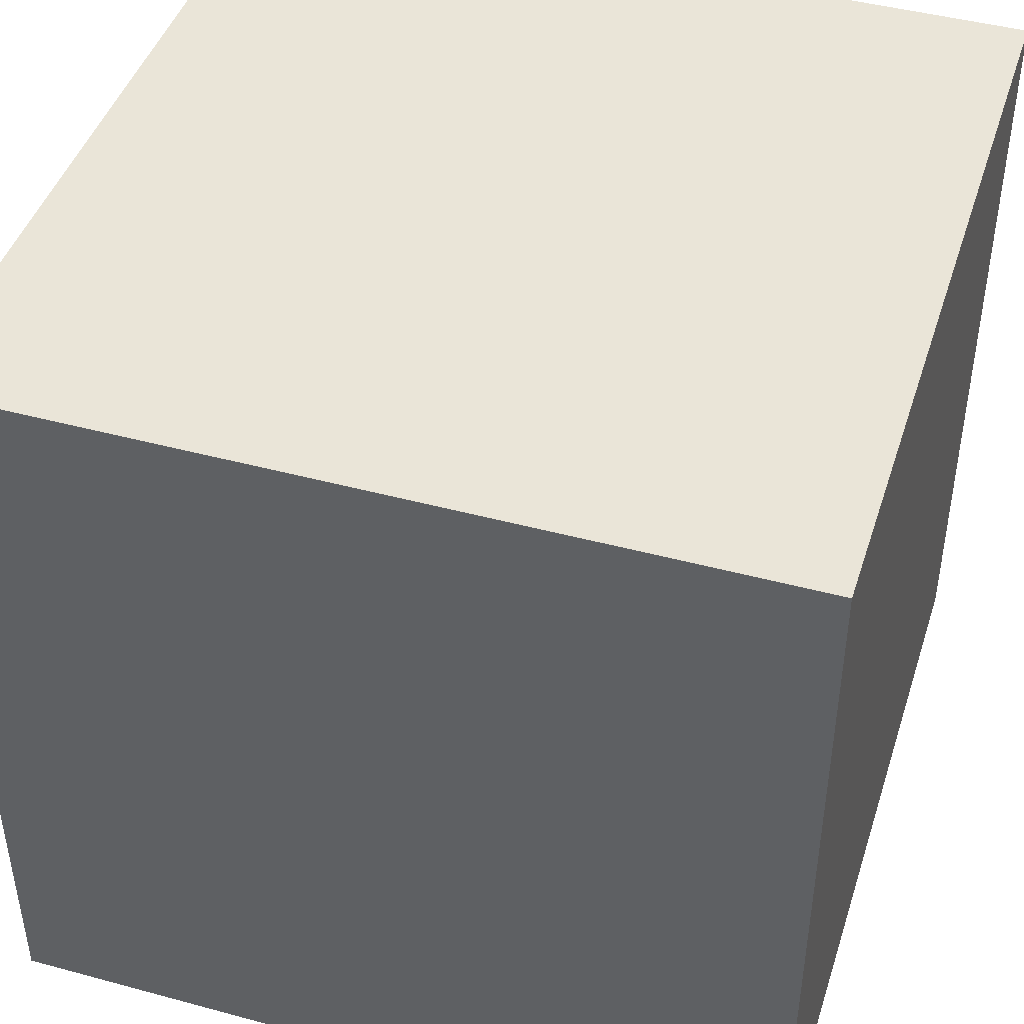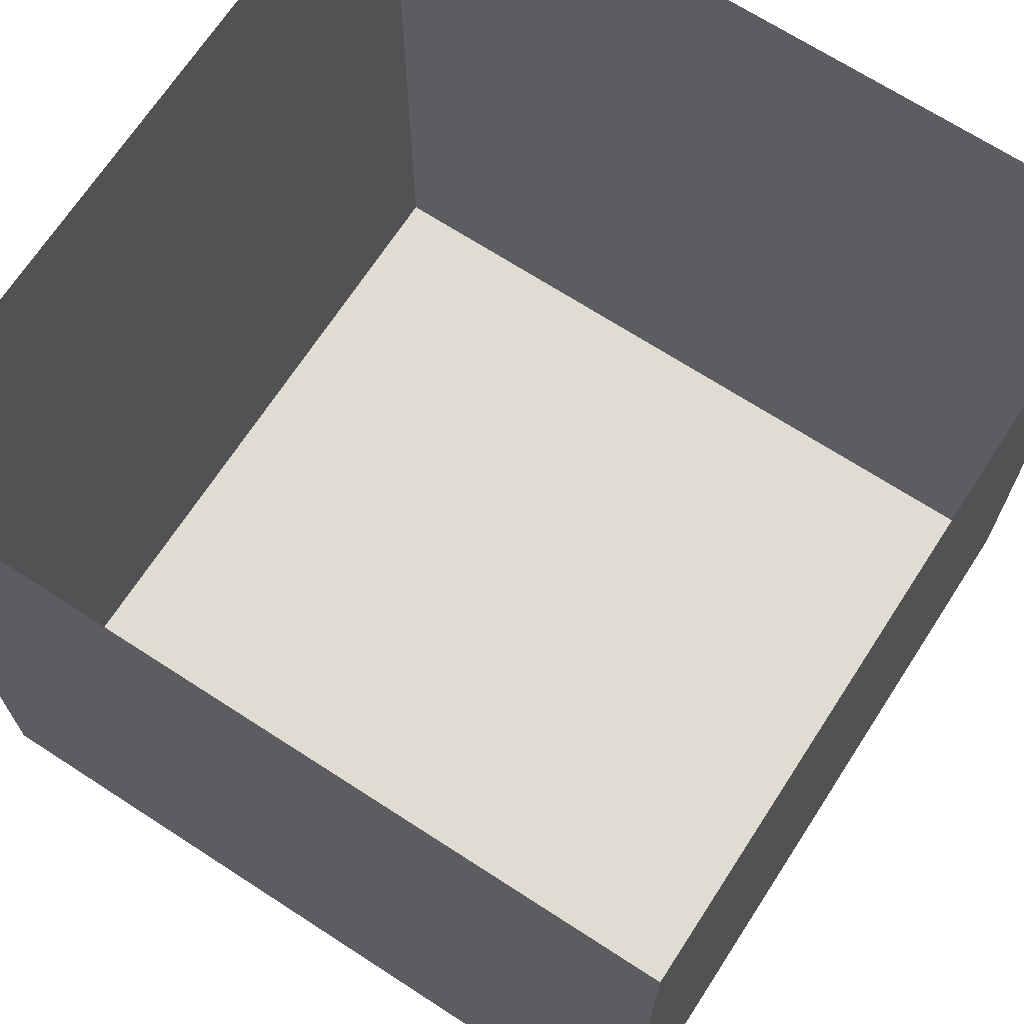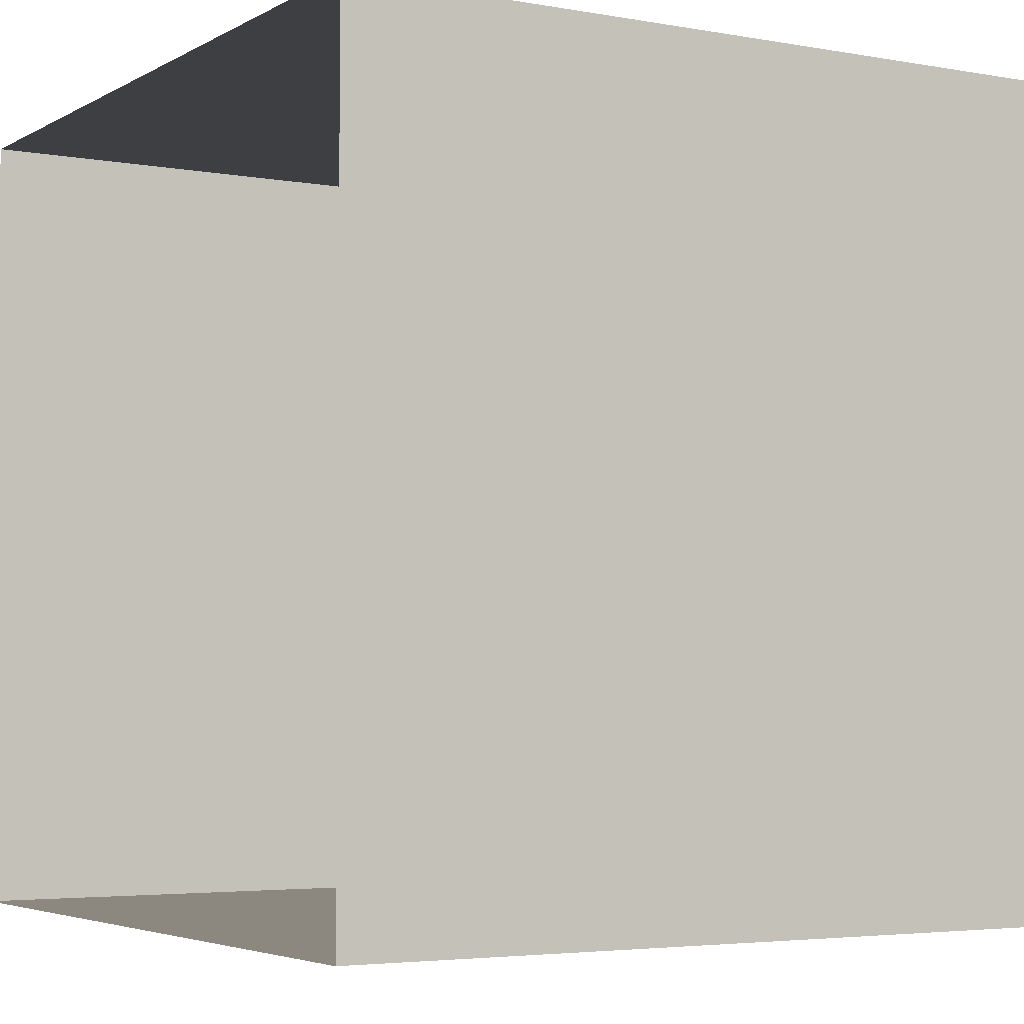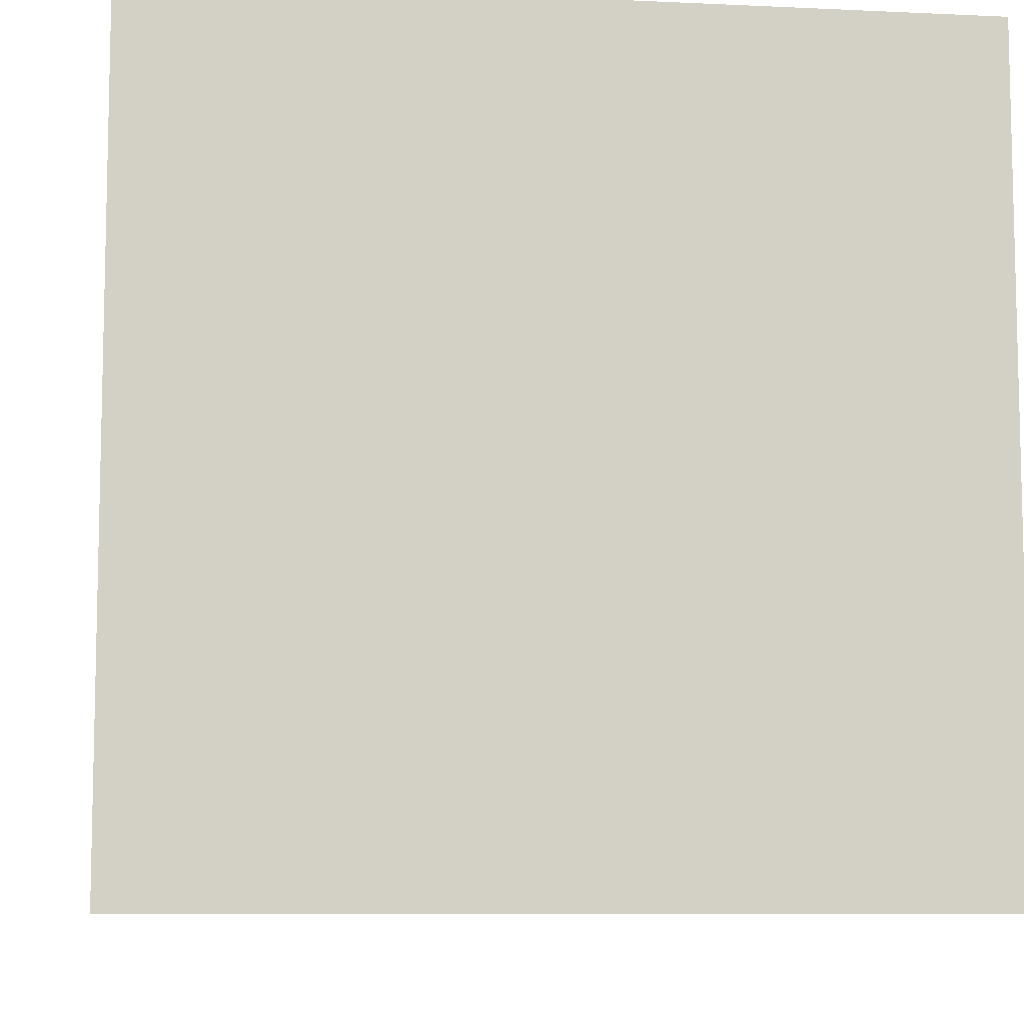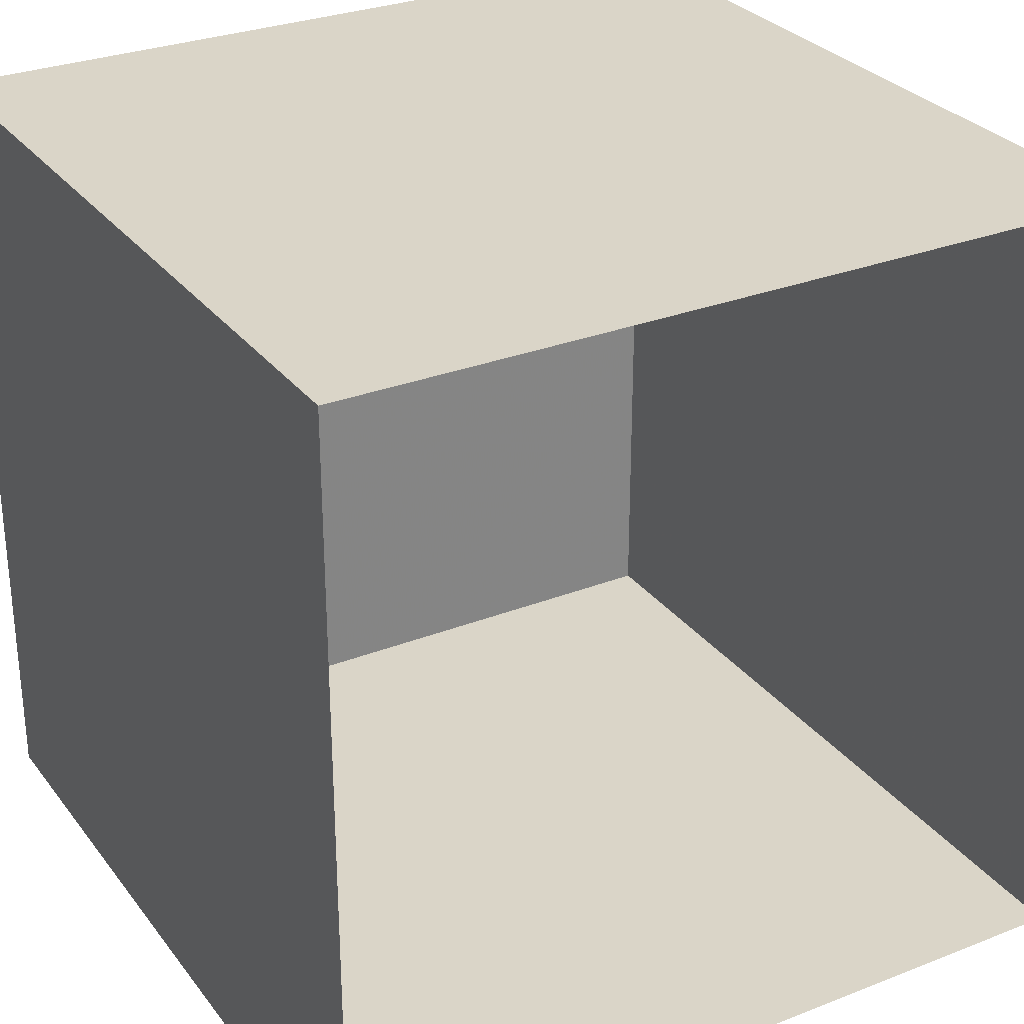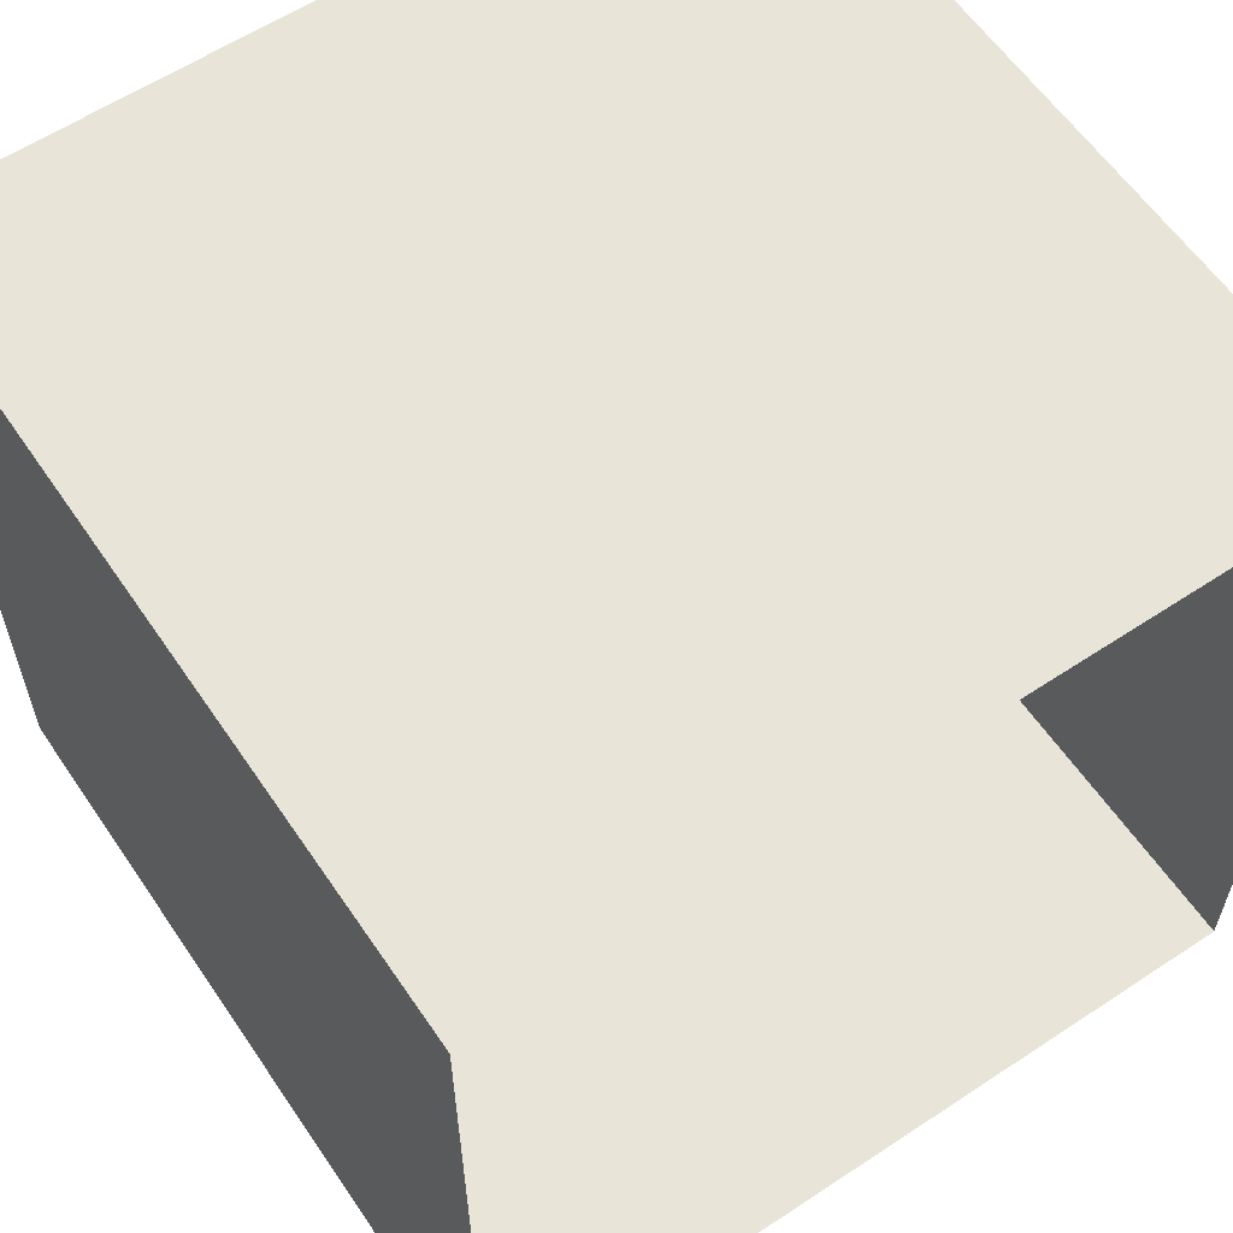
<metadata>
{"format":"obj","ext":"obj","renderer":"f3d","projection":"perspective","resolution":1024,"background":"white","views":[{"elev":44.5,"azim":-72.5,"up":"+Z"},{"elev":69.0,"azim":33.0,"up":"+Y"},{"elev":-4.1,"azim":-120.7,"up":"+Z"},{"elev":-8.5,"azim":-7.3,"up":"+Y"},{"elev":29.4,"azim":150.0,"up":"+Z"},{"elev":60.0,"azim":145.9,"up":"+Z"}]}
</metadata>
<code>
v 0.875 -0.125 -0.125
v 0.875 -0.125 0.125
v 0.875 -0.375 0.125
v 0.875 -0.375 -0.125
v 0.625 -0.125 -0.125
v 0.625 -0.375 -0.125
v 0.625 -0.125 0.125
v 0.625 -0.375 0.125
v 0.75 -0.375 0
v 0.75 -0.375 -0.125
v 0.875 -0.375 0
v 0.875 -0.375 0.0625
v 0.75 -0.375 0.125
v 0.75 -0.375 0.0625
v 0.625 -0.375 0
f 1 2 3
f 1 3 4
f 1 4 5
f 5 4 6
f 5 6 7
f 7 6 8
f 7 8 2
f 2 8 3
f 3 8 4
f 4 8 6
f 9 10 4
f 9 4 11
f 12 3 13
f 12 13 14
f 10 9 8
f 10 8 15

</code>
